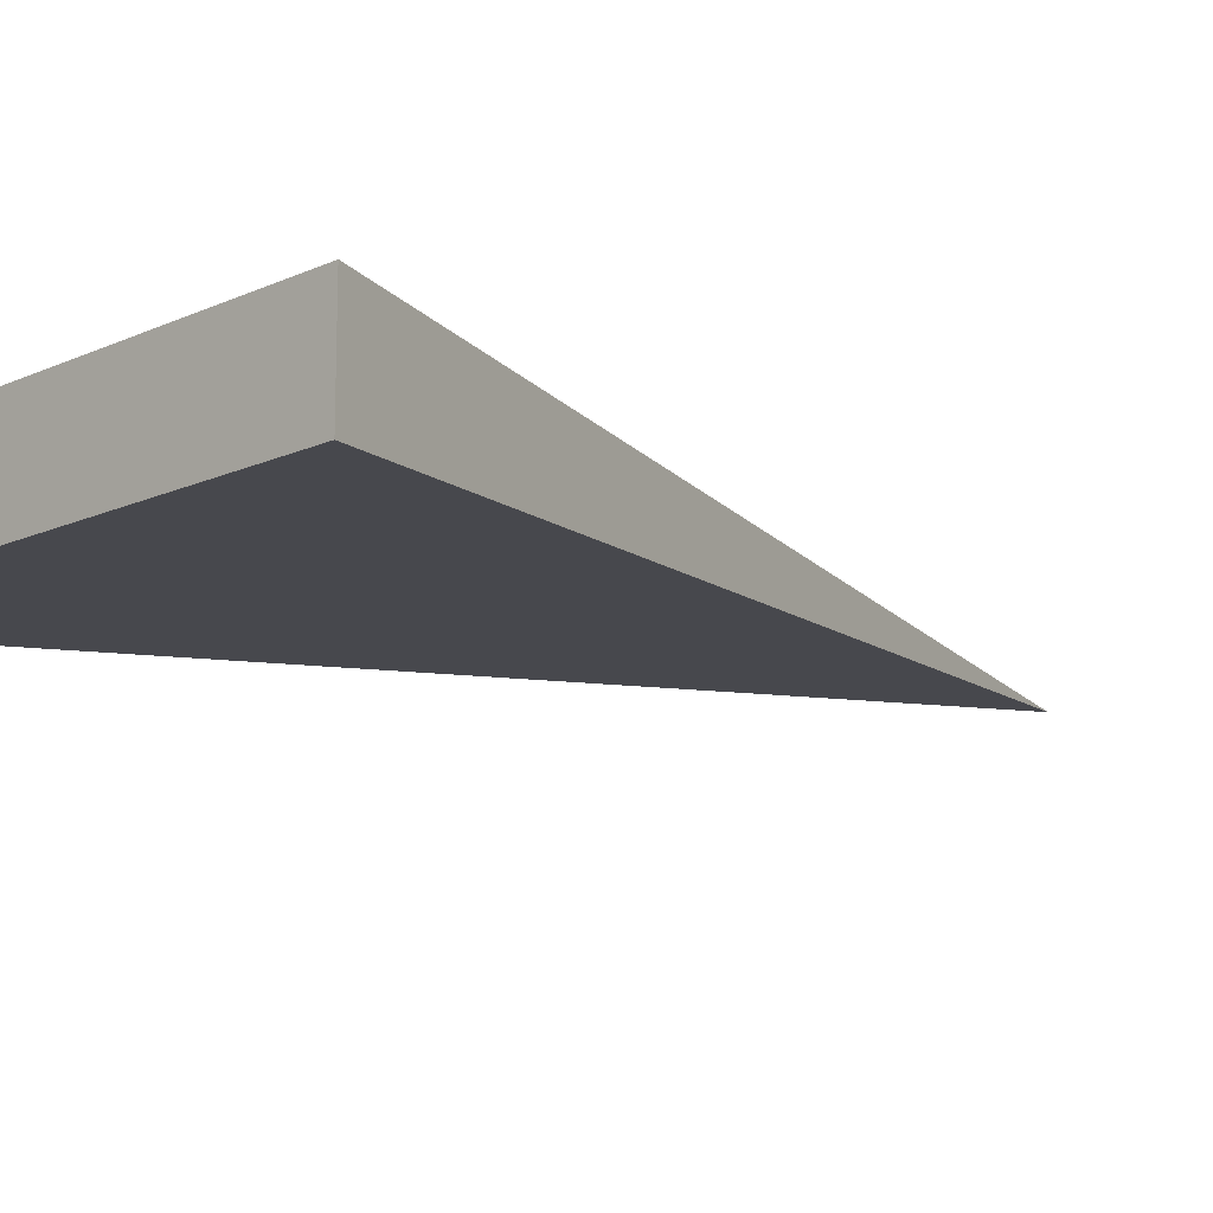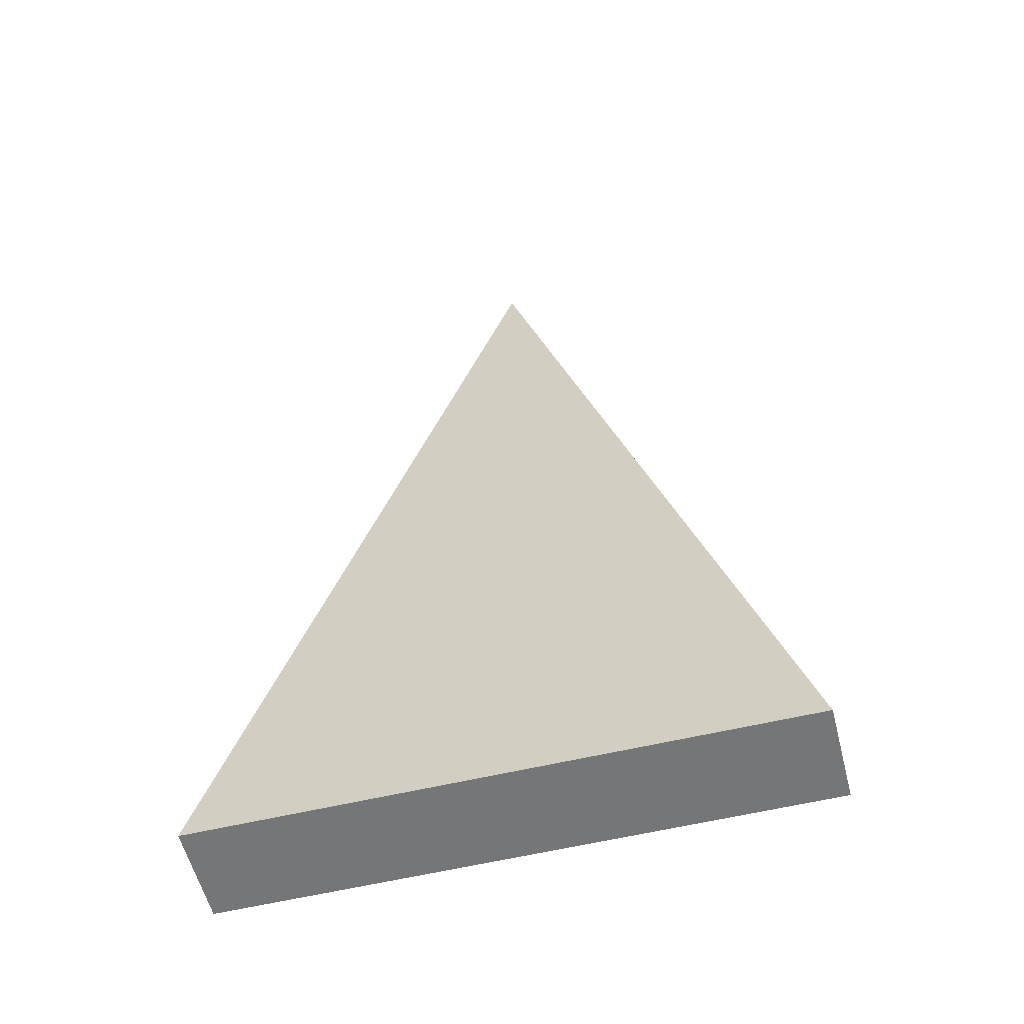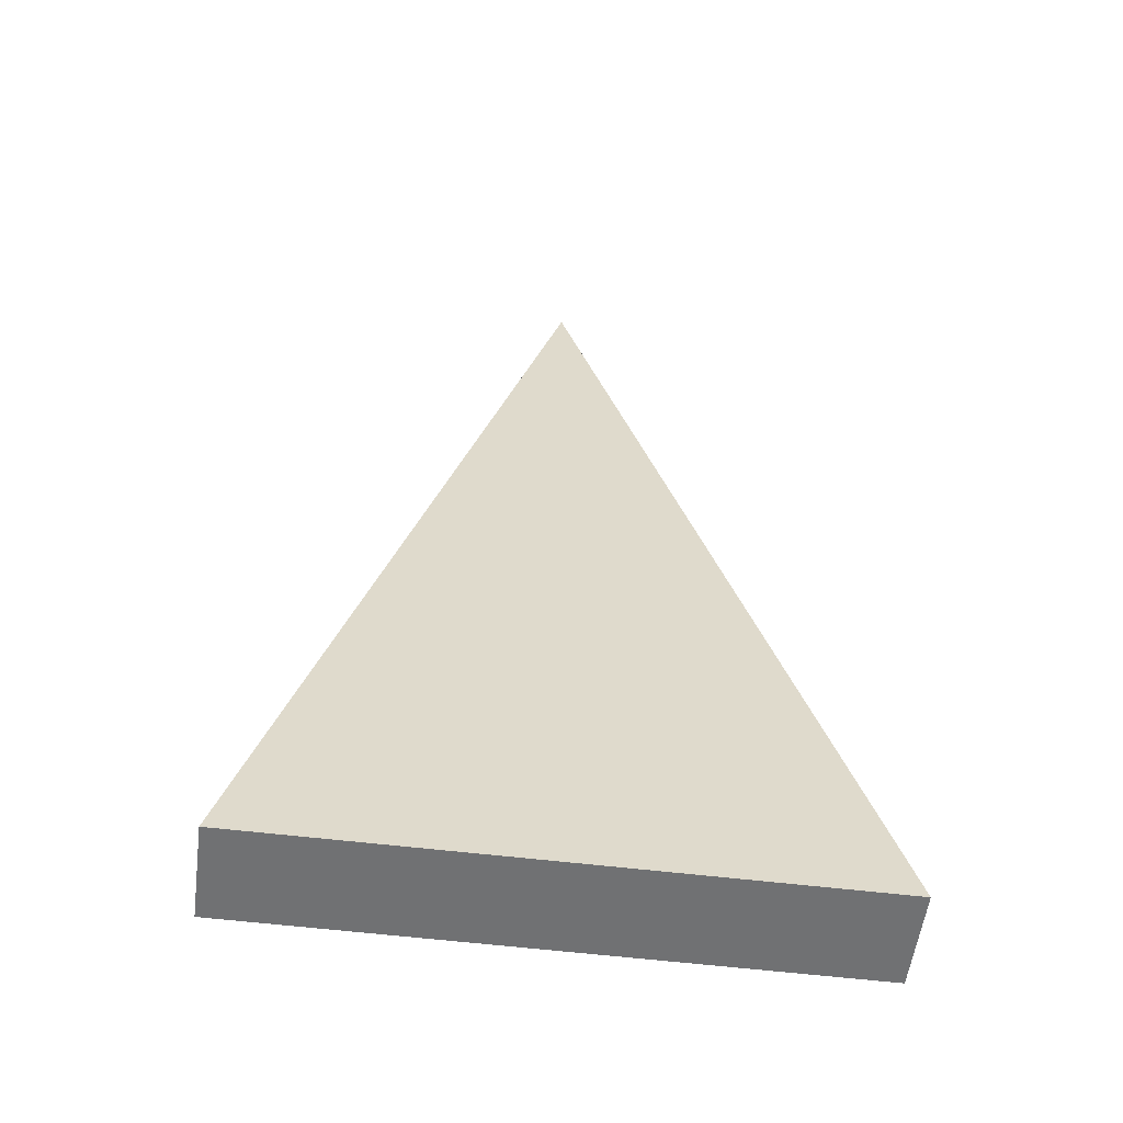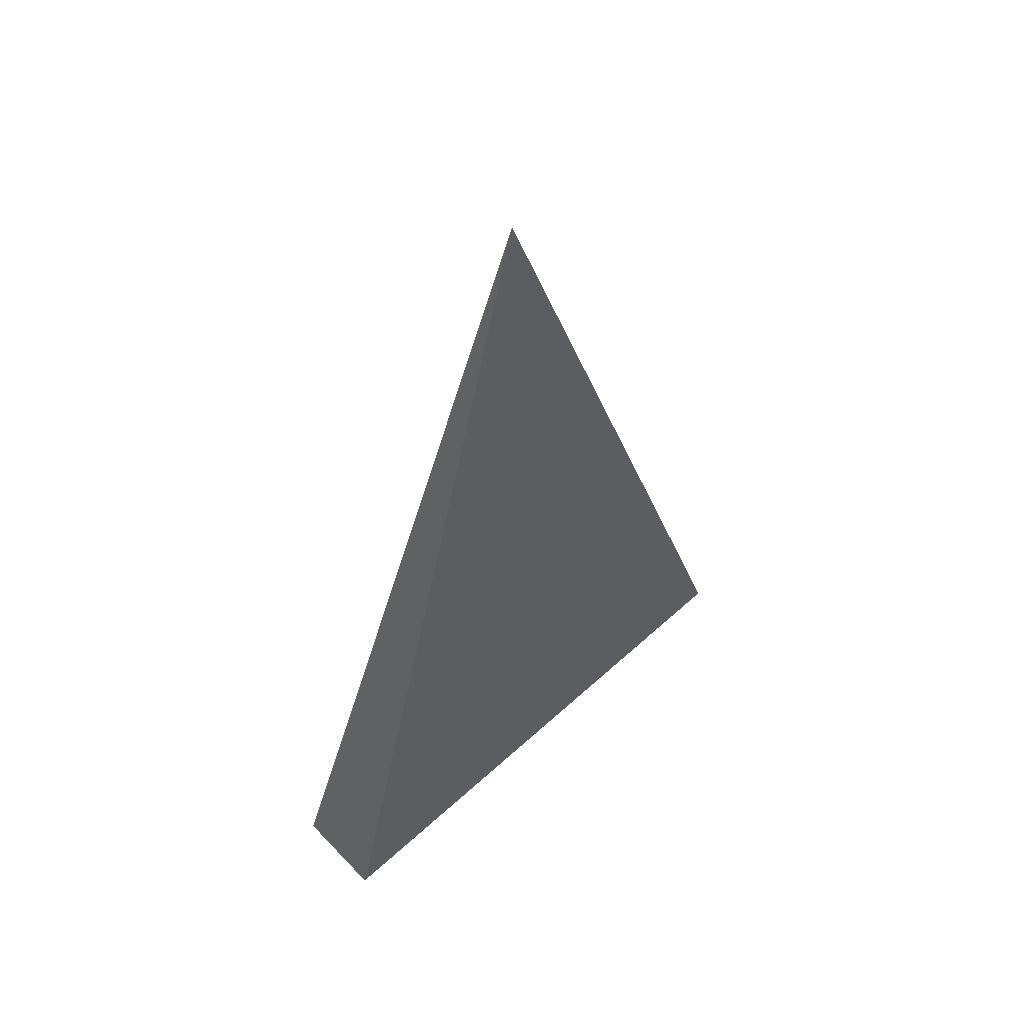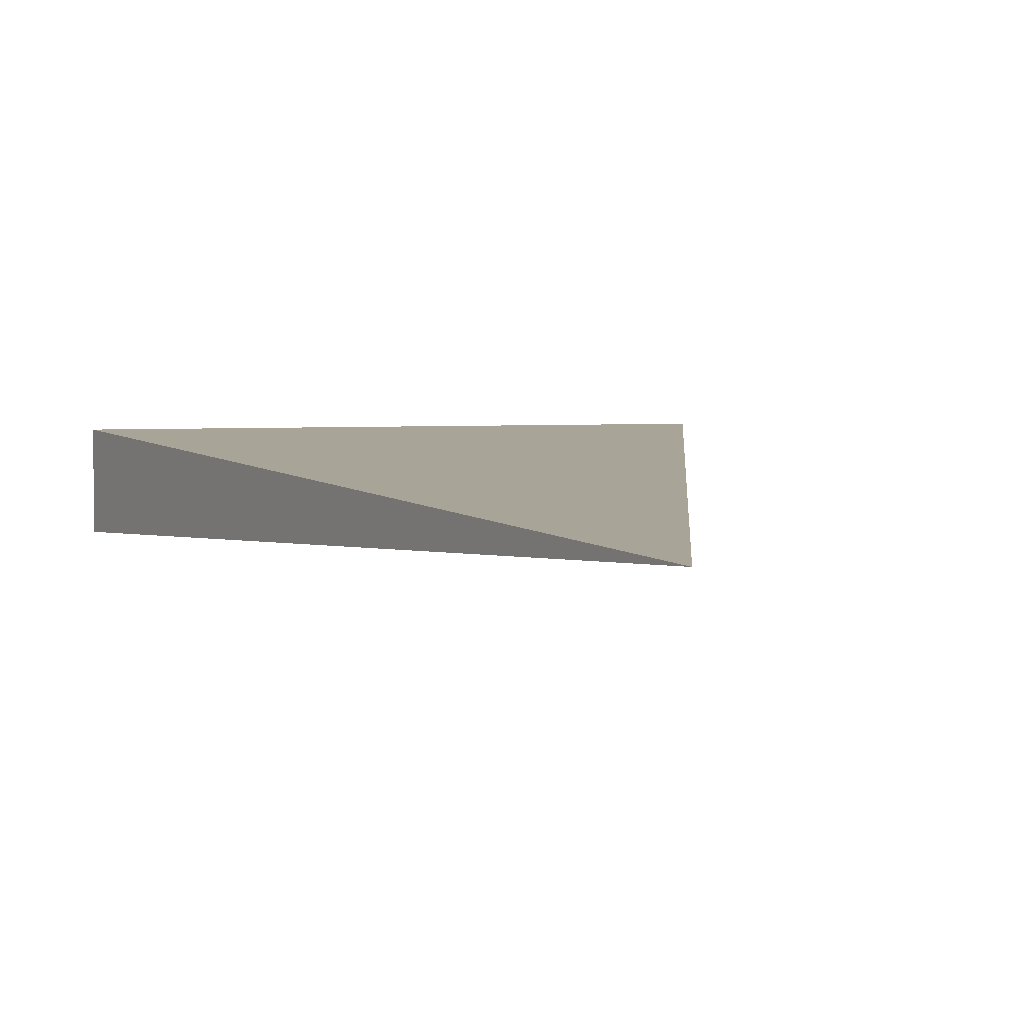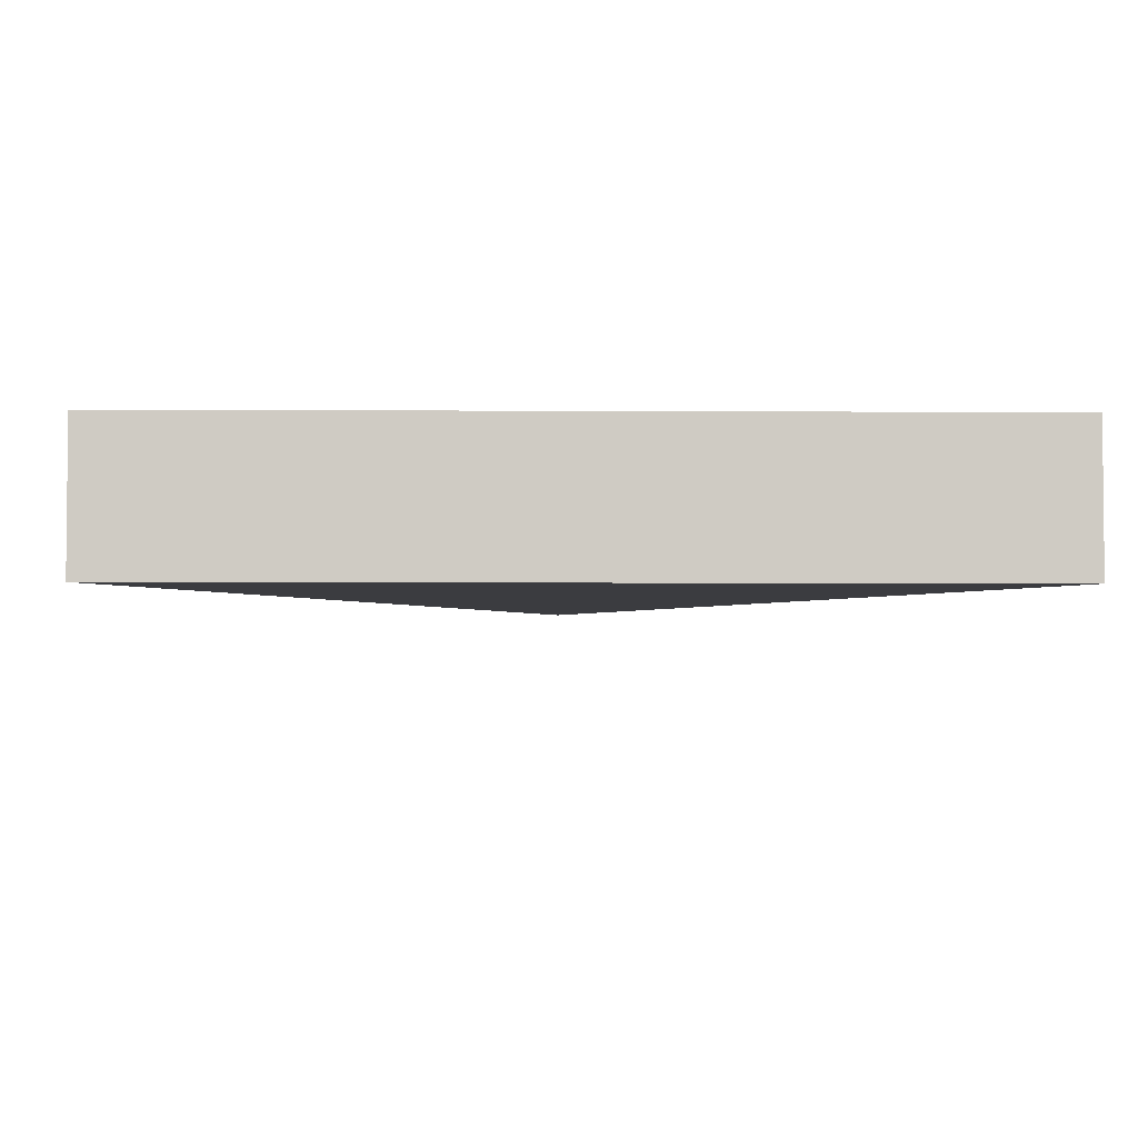
<metadata>
{"format":"obj","ext":"obj","renderer":"f3d","projection":"perspective","resolution":1024,"background":"white","views":[{"elev":-13.9,"azim":45.1,"up":"+Z"},{"elev":-56.8,"azim":14.1,"up":"+Y"},{"elev":-55.2,"azim":-7.4,"up":"+Y"},{"elev":59.3,"azim":136.9,"up":"+Y"},{"elev":4.2,"azim":166.5,"up":"+Z"},{"elev":-4.8,"azim":-1.2,"up":"+Z"}]}
</metadata>
<code>
o Exhaust
g Exhaust
v 0 0.5 -1.863e-09
v -0.15 0 -0.025
v 0.15 0 -0.025
v -0.15 0 0.025
v 0.15 0 0.025
f 3 2 1
f 2 4 1
f 4 5 1
f 5 3 1
f 5 2 3
f 5 4 2

</code>
